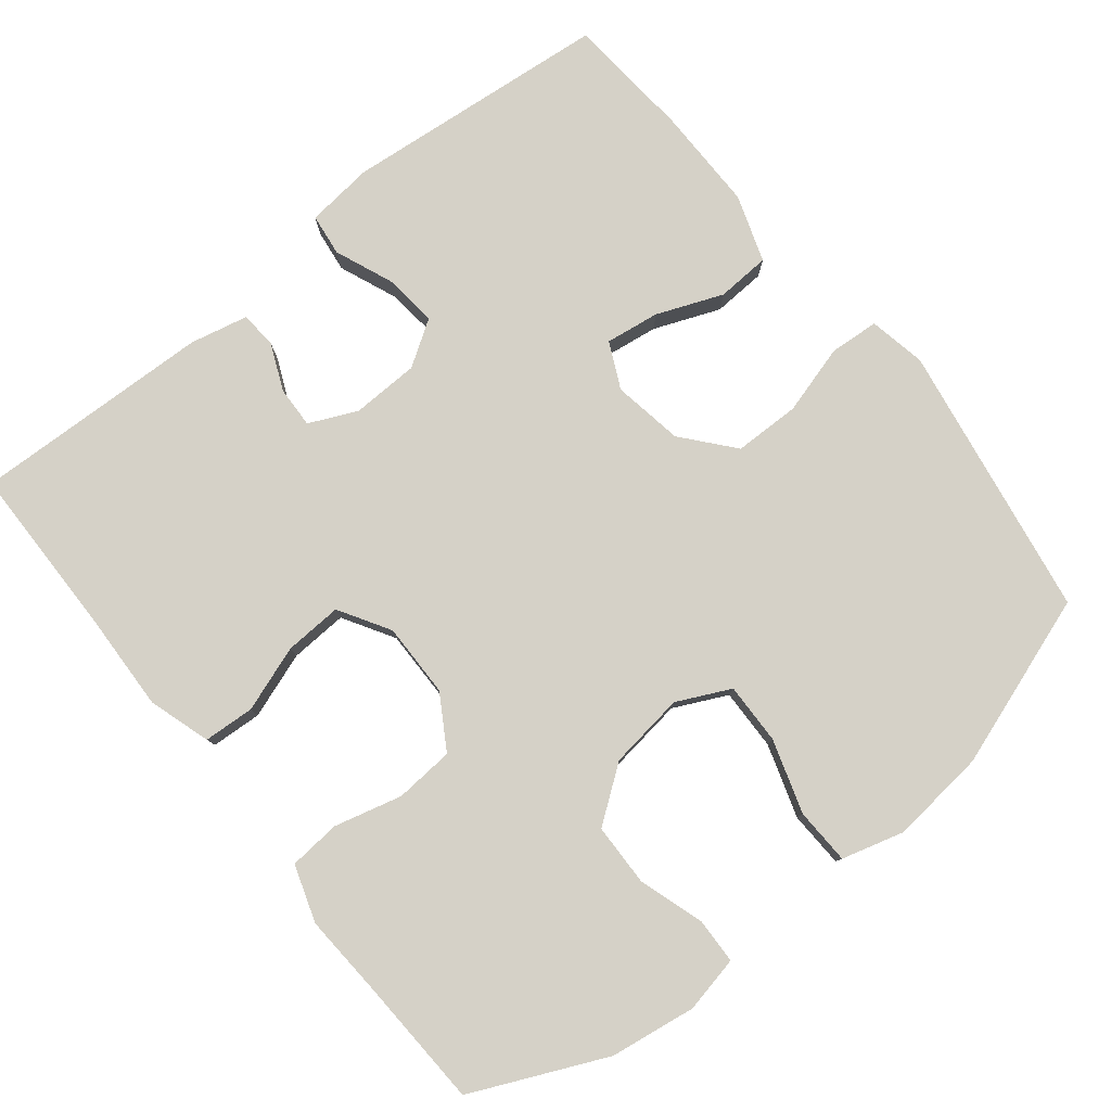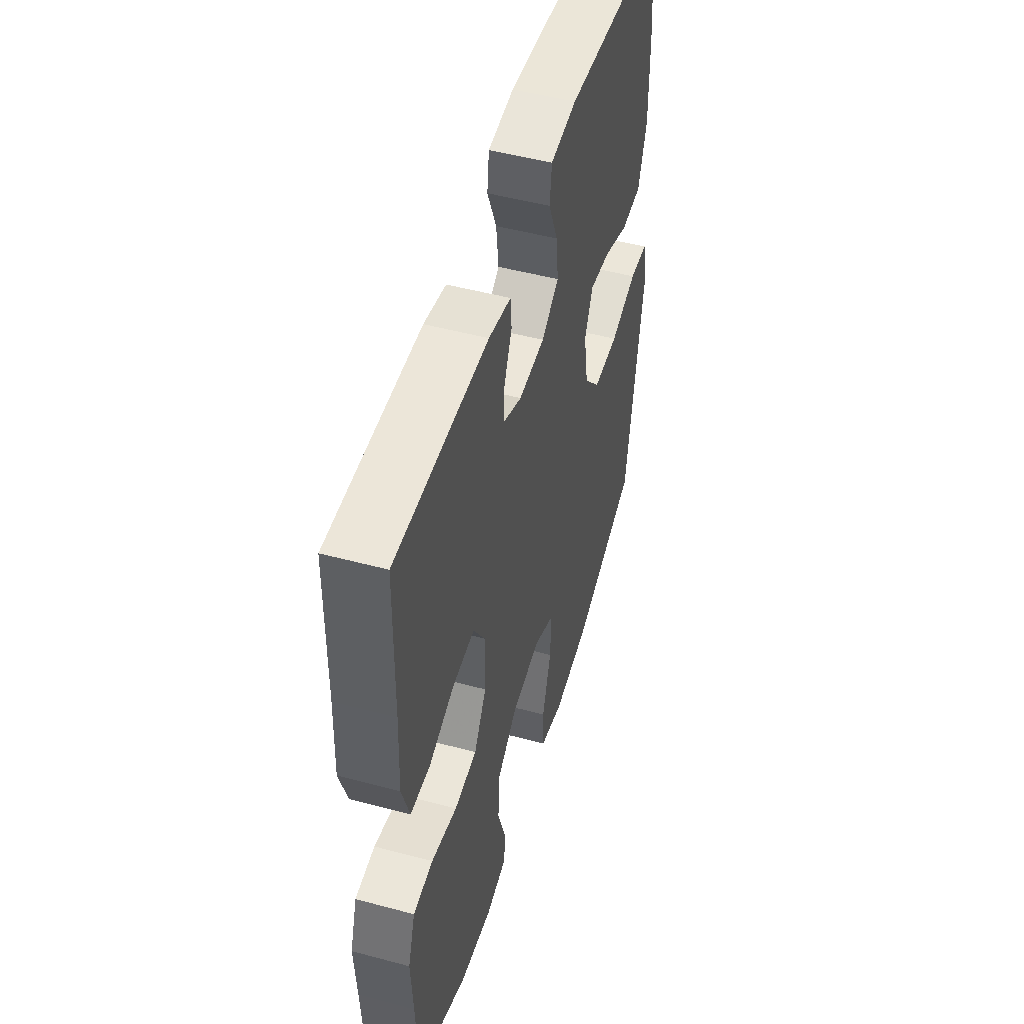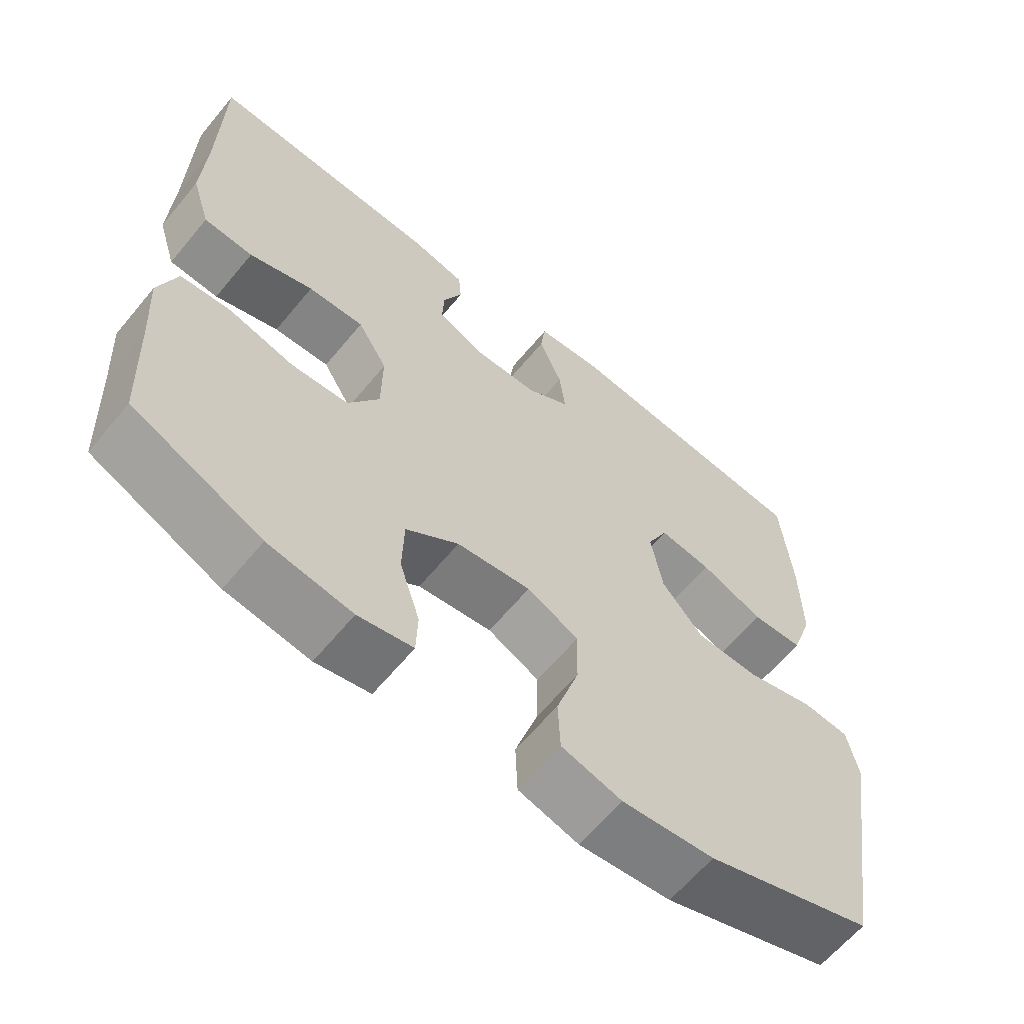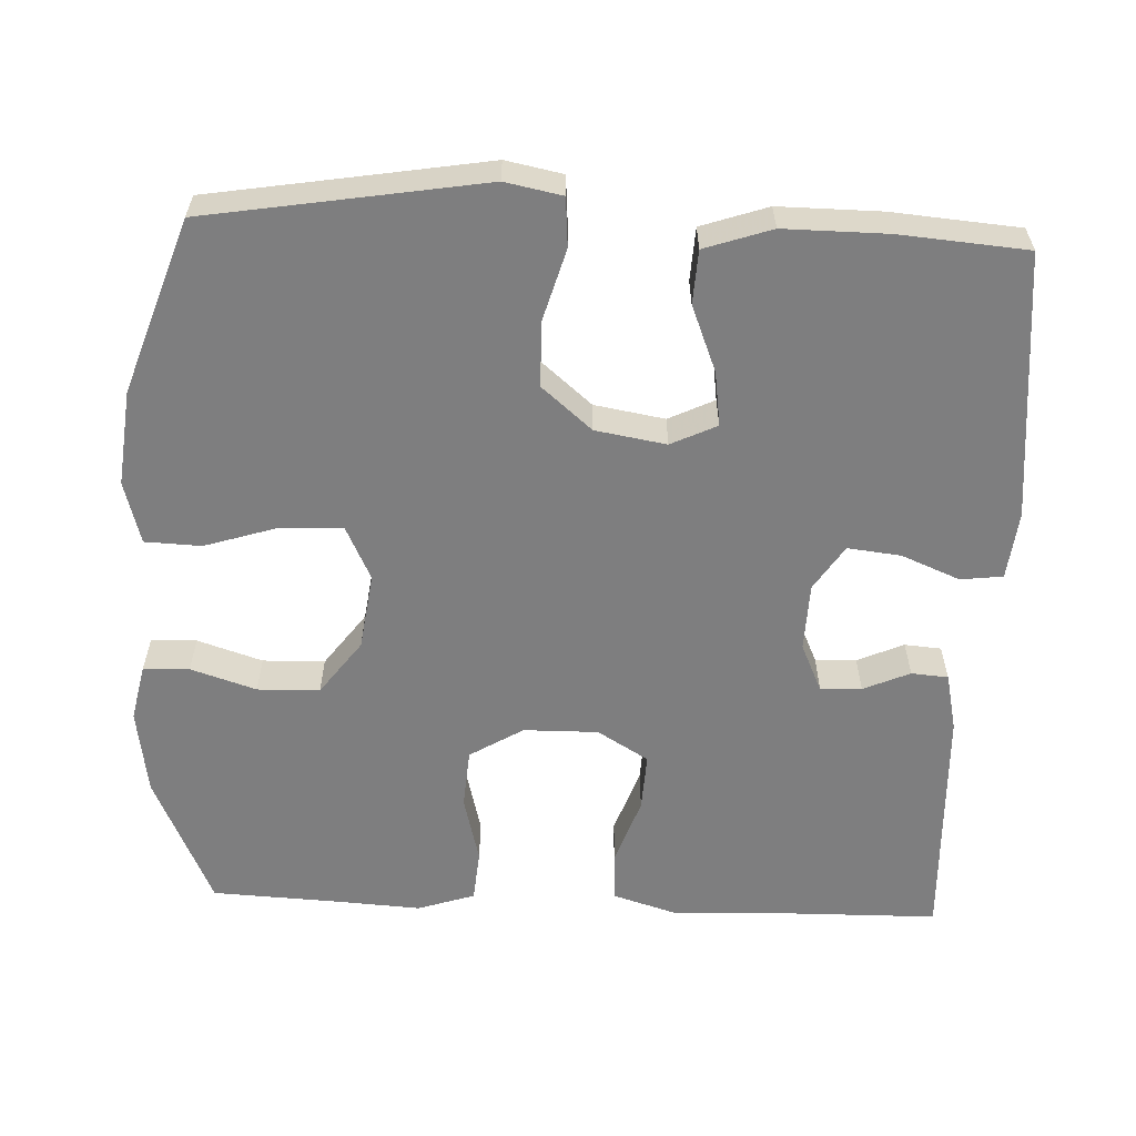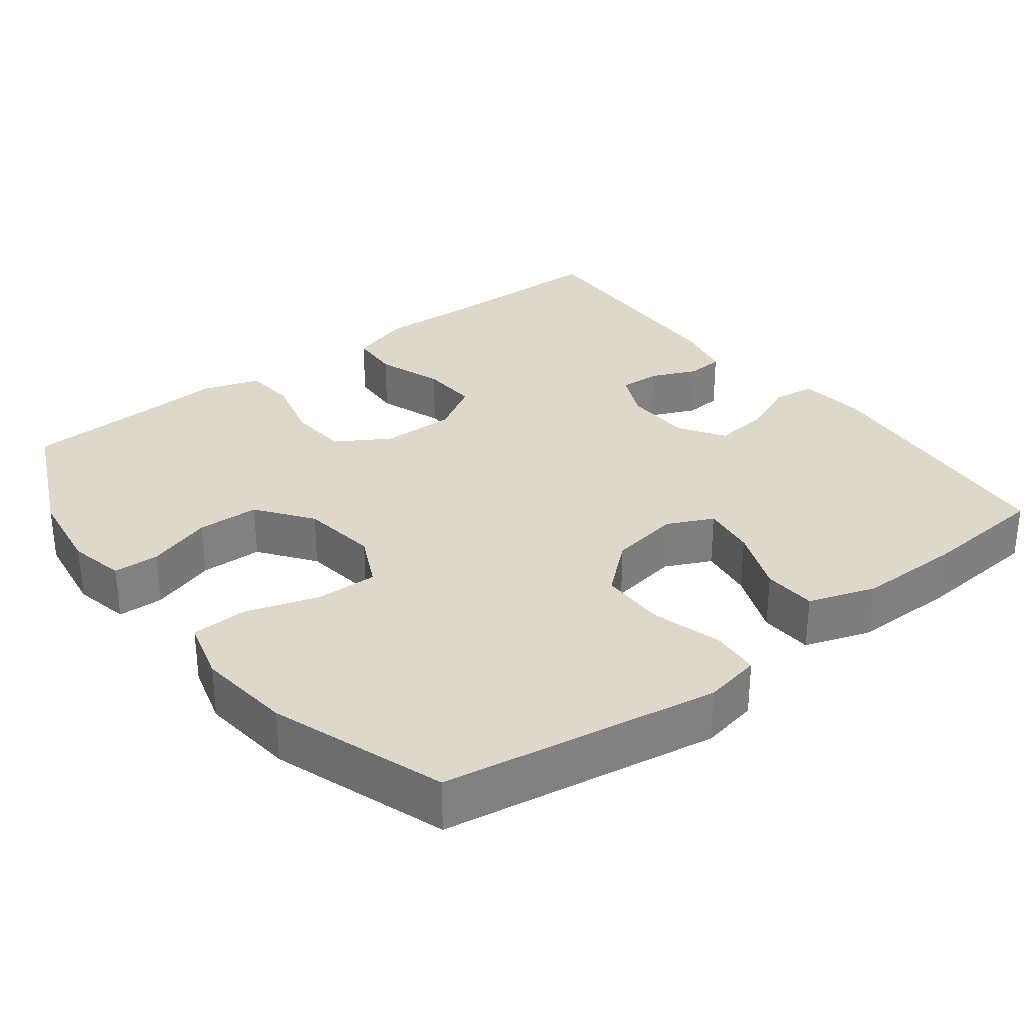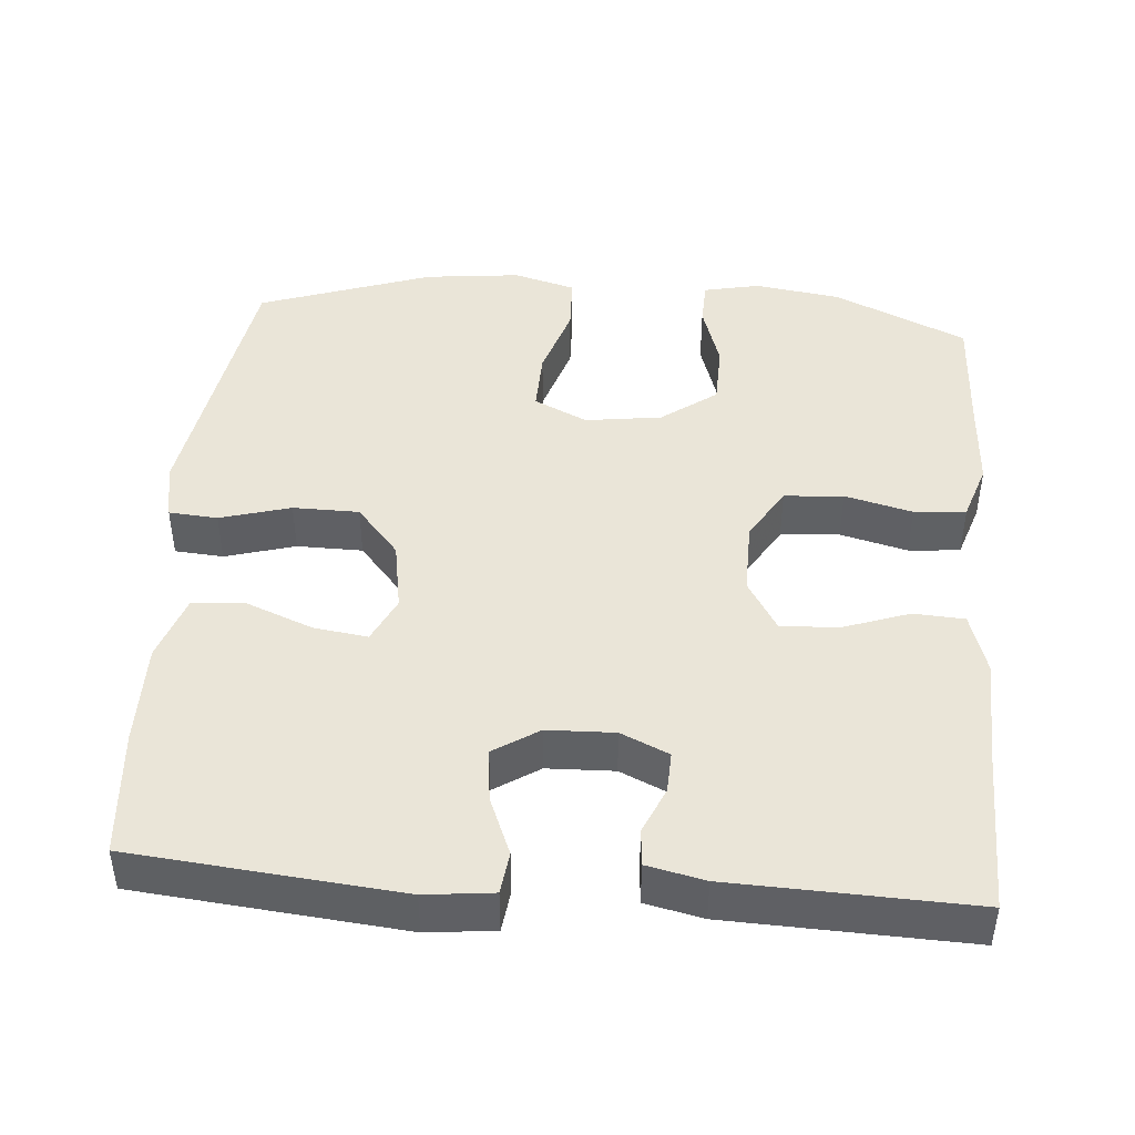
<metadata>
{"format":"obj","ext":"obj","renderer":"f3d","projection":"perspective","resolution":1024,"background":"white","views":[{"elev":79.7,"azim":141.4,"up":"+Y"},{"elev":50.3,"azim":106.4,"up":"+Z"},{"elev":-63.0,"azim":140.4,"up":"+Z"},{"elev":-59.5,"azim":-92.4,"up":"+Y"},{"elev":31.0,"azim":-127.5,"up":"+Y"},{"elev":44.6,"azim":4.6,"up":"+Y"}]}
</metadata>
<code>
v -0.5 0.07 0.5
v -0.144 0.07 0.534
v -0.054 0.07 0.524
v -0.047 0.07 0.468
v -0.079 0.07 0.39
v -0.087 0.07 0.319
v -0.027 0.07 0.28
v 0.063 0.07 0.277
v 0.127 0.07 0.306
v 0.125 0.07 0.361
v 0.098 0.07 0.423
v 0.102 0.07 0.472
v 0.179 0.07 0.489
v 0.5 0.07 0.5
v 0.503 0.07 0.265
v 0.508 0.07 0.138
v 0.482 0.07 0.055
v 0.414 0.07 0.051
v 0.326 0.07 0.082
v 0.249 0.07 0.086
v 0.208 0.07 0.018
v 0.209 0.07 -0.081
v 0.252 0.07 -0.152
v 0.331 0.07 -0.158
v 0.421 0.07 -0.135
v 0.49 0.07 -0.141
v 0.515 0.07 -0.217
v 0.508 0.07 -0.332
v 0.5 0.07 -0.5
v 0.323 0.07 -0.58
v 0.208 0.07 -0.597
v 0.133 0.07 -0.581
v 0.131 0.07 -0.52
v 0.159 0.07 -0.433
v 0.157 0.07 -0.35
v 0.084 0.07 -0.296
v -0.018 0.07 -0.282
v -0.089 0.07 -0.316
v -0.087 0.07 -0.398
v -0.056 0.07 -0.496
v -0.059 0.07 -0.571
v -0.142 0.07 -0.594
v -0.269 0.07 -0.58
v -0.5 0.07 -0.5
v -0.541 0.07 -0.248
v -0.56 0.07 -0.132
v -0.545 0.07 -0.056
v -0.48 0.07 -0.051
v -0.386 0.07 -0.078
v -0.298 0.07 -0.077
v -0.241 0.07 -0.01
v -0.225 0.07 0.084
v -0.254 0.07 0.145
v -0.326 0.07 0.135
v -0.414 0.07 0.1
v -0.485 0.07 0.104
v -0.515 0.07 0.193
v -0.514 0.07 0.33
v -0.5 0 0.5
v -0.144 0 0.534
v -0.054 0 0.524
v -0.047 0 0.468
v -0.079 0 0.39
v -0.087 0 0.319
v -0.027 0 0.28
v 0.063 0 0.277
v 0.127 0 0.306
v 0.125 0 0.361
v 0.098 0 0.423
v 0.102 0 0.472
v 0.179 0 0.489
v 0.5 0 0.5
v 0.503 0 0.265
v 0.508 0 0.138
v 0.482 0 0.055
v 0.414 0 0.051
v 0.326 0 0.082
v 0.249 0 0.086
v 0.208 0 0.018
v 0.209 0 -0.081
v 0.252 0 -0.152
v 0.331 0 -0.158
v 0.421 0 -0.135
v 0.49 0 -0.141
v 0.515 0 -0.217
v 0.508 0 -0.332
v 0.5 0 -0.5
v 0.323 0 -0.58
v 0.208 0 -0.597
v 0.133 0 -0.581
v 0.131 0 -0.52
v 0.159 0 -0.433
v 0.157 0 -0.35
v 0.084 0 -0.296
v -0.018 0 -0.282
v -0.089 0 -0.316
v -0.087 0 -0.398
v -0.056 0 -0.496
v -0.059 0 -0.571
v -0.142 0 -0.594
v -0.269 0 -0.58
v -0.5 0 -0.5
v -0.541 0 -0.248
v -0.56 0 -0.132
v -0.545 0 -0.056
v -0.48 0 -0.051
v -0.386 0 -0.078
v -0.298 0 -0.077
v -0.241 0 -0.01
v -0.225 0 0.084
v -0.254 0 0.145
v -0.326 0 0.135
v -0.414 0 0.1
v -0.485 0 0.104
v -0.515 0 0.193
v -0.514 0 0.33
f 54 55 56 57
f 53 54 57 58
f 46 47 48 49
f 45 46 49 50
f 44 45 50
f 43 44 50 51
f 39 40 41 42
f 38 39 42 43
f 31 32 33 34
f 31 34 35
f 28 29 30 31
f 28 31 35
f 27 28 35 36
f 24 25 26 27
f 23 24 27 36
f 16 17 18 19
f 15 16 19 20
f 14 15 20
f 13 14 20
f 10 11 12 13
f 9 10 13 20
f 8 9 20 21
f 2 3 4 5
f 2 5 6
f 53 58 1 2
f 52 53 2 6
f 38 43 51 52
f 37 38 52 6
f 22 23 36 37
f 22 37 6 7
f 7 8 21 22
f 115 114 113 112
f 116 115 112 111
f 107 106 105 104
f 108 107 104 103
f 108 103 102
f 109 108 102 101
f 100 99 98 97
f 101 100 97 96
f 92 91 90 89
f 93 92 89
f 89 88 87 86
f 93 89 86
f 94 93 86 85
f 85 84 83 82
f 94 85 82 81
f 77 76 75 74
f 78 77 74 73
f 78 73 72
f 78 72 71
f 71 70 69 68
f 78 71 68 67
f 79 78 67 66
f 63 62 61 60
f 64 63 60
f 60 59 116 111
f 64 60 111 110
f 110 109 101 96
f 64 110 96 95
f 95 94 81 80
f 65 64 95 80
f 80 79 66 65
f 1 59 60 2
f 2 60 61 3
f 3 61 62 4
f 4 62 63 5
f 5 63 64 6
f 6 64 65 7
f 7 65 66 8
f 8 66 67 9
f 9 67 68 10
f 10 68 69 11
f 11 69 70 12
f 12 70 71 13
f 13 71 72 14
f 14 72 73 15
f 15 73 74 16
f 16 74 75 17
f 17 75 76 18
f 18 76 77 19
f 19 77 78 20
f 20 78 79 21
f 21 79 80 22
f 22 80 81 23
f 23 81 82 24
f 24 82 83 25
f 25 83 84 26
f 26 84 85 27
f 27 85 86 28
f 28 86 87 29
f 29 87 88 30
f 30 88 89 31
f 31 89 90 32
f 32 90 91 33
f 33 91 92 34
f 34 92 93 35
f 35 93 94 36
f 36 94 95 37
f 37 95 96 38
f 38 96 97 39
f 39 97 98 40
f 40 98 99 41
f 41 99 100 42
f 42 100 101 43
f 43 101 102 44
f 44 102 103 45
f 45 103 104 46
f 46 104 105 47
f 47 105 106 48
f 48 106 107 49
f 49 107 108 50
f 50 108 109 51
f 51 109 110 52
f 52 110 111 53
f 53 111 112 54
f 54 112 113 55
f 55 113 114 56
f 56 114 115 57
f 57 115 116 58
f 58 116 59 1

</code>
